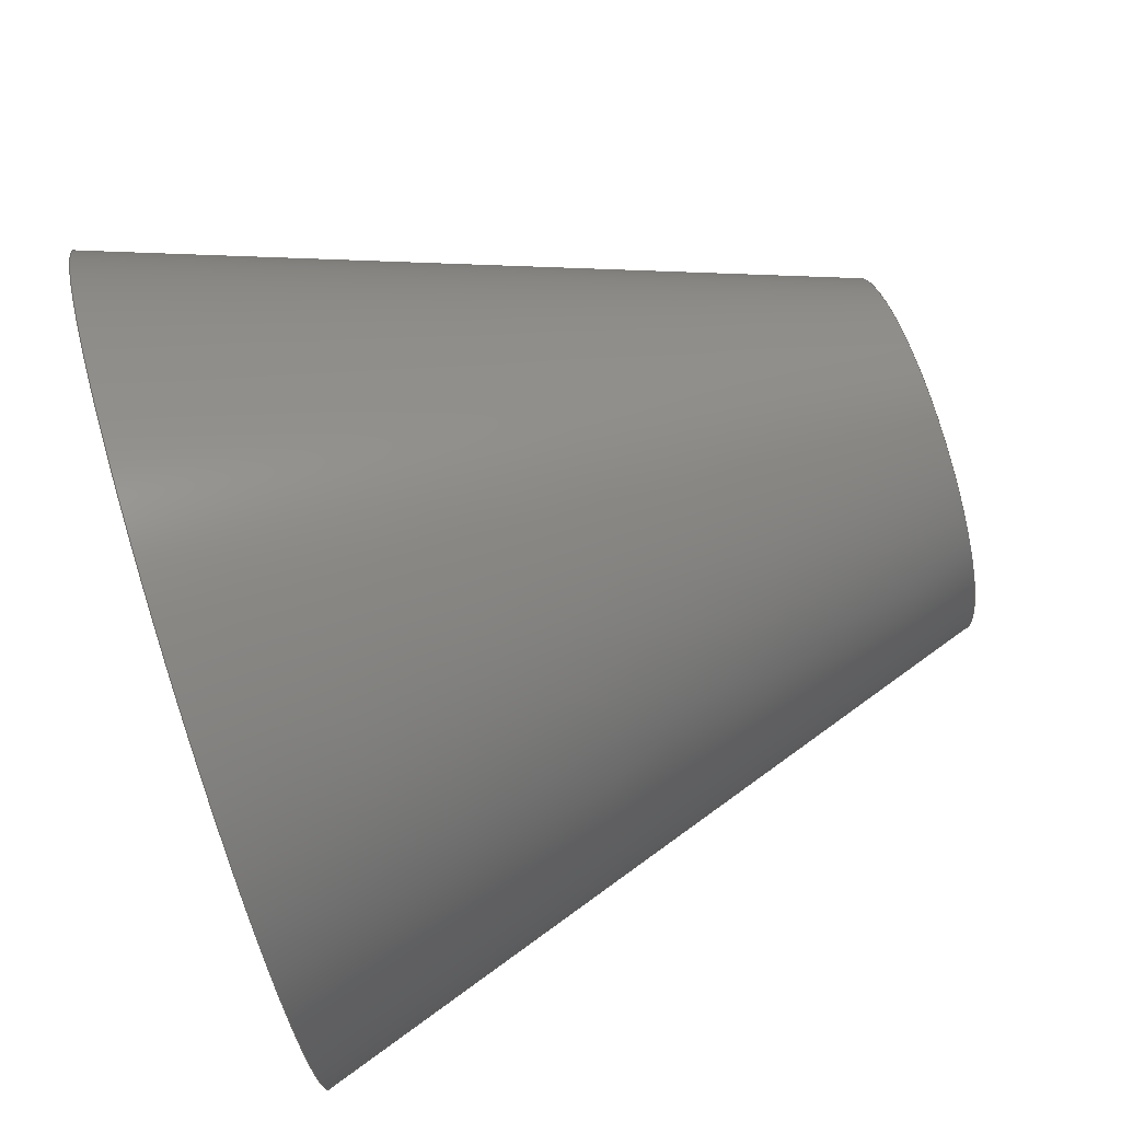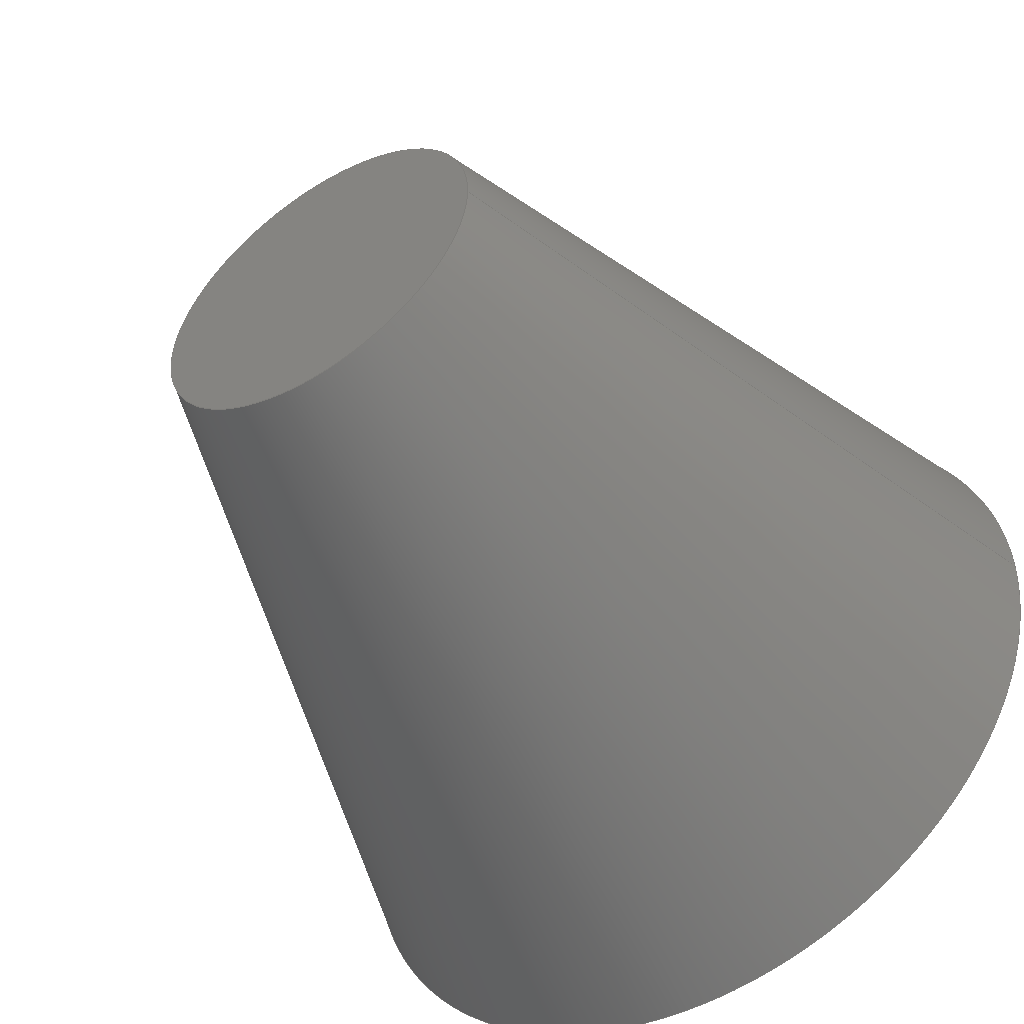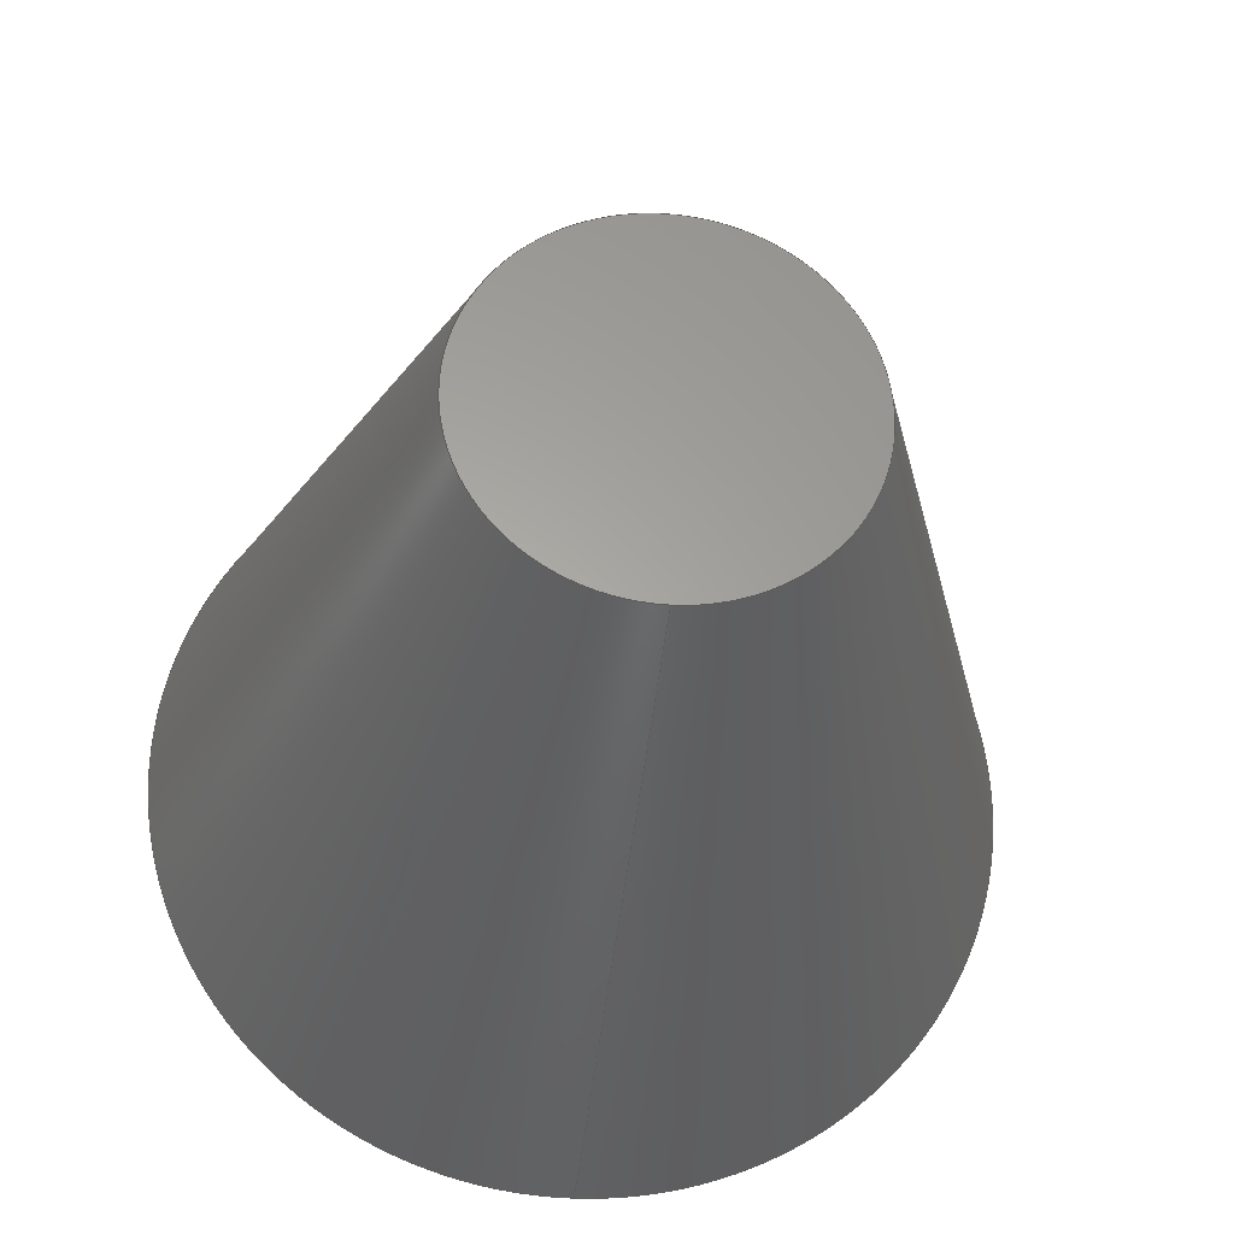
<metadata>
{"format":"step","ext":"step","renderer":"f3d","projection":"perspective","resolution":1024,"background":"white","views":[{"elev":77.9,"azim":162.7,"up":"+Y"},{"elev":-50.9,"azim":-57.3,"up":"+Y"},{"elev":-28.0,"azim":-96.4,"up":"+Z"}]}
</metadata>
<code>
ISO-10303-21;
DATA;
#1 = SECURITY_CLASSIFICATION ( '', '', #27 ) ;
#2 = CONICAL_SURFACE ( 'NONE', #52, 233.3, 0.3218 ) ;
#3 = CALENDAR_DATE ( 2022, 3, 4 ) ;
#4 = ORIENTED_EDGE ( 'NONE', *, *, #108, .T. ) ;
#5 = ADVANCED_FACE ( 'NONE', ( #241 ), #239, .F. ) ;
#6 = AXIS2_PLACEMENT_3D ( 'NONE', #193, #35, #115 ) ;
#7 = FACE_OUTER_BOUND ( 'NONE', #137, .T. ) ;
#8 = PLANE ( 'NONE',  #240 ) ;
#9 = CARTESIAN_POINT ( 'NONE',  ( -200, 0, 0 ) ) ;
#10 = DIRECTION ( 'NONE',  ( 0, 0, -1 ) ) ;
#11 = ORIENTED_EDGE ( 'NONE', *, *, #67, .T. ) ;
#12 = DIRECTION ( 'NONE',  ( 1, -0, -0 ) ) ;
#13 = PERSON_AND_ORGANIZATION_ROLE ( 'creator' ) ;
#14 = PERSON_AND_ORGANIZATION ( #189, #19 ) ;
#15 = APPLICATION_CONTEXT ( 'configuration controlled 3d designs of mechanical parts and assemblies' ) ;
#16 = CC_DESIGN_SECURITY_CLASSIFICATION ( #1, ( #222 ) ) ;
#17 = CIRCLE ( 'NONE', #88, 60 ) ;
#18 = ORIENTED_EDGE ( 'NONE', *, *, #108, .F. ) ;
#19 = ORGANIZATION ( 'UNSPECIFIED', 'UNSPECIFIED', '' ) ;
#20 = CONICAL_SURFACE ( 'NONE', #155, 60, 0.3218 ) ;
#21 = SHAPE_DEFINITION_REPRESENTATION ( #187, #204 ) ;
#22 = AXIS2_PLACEMENT_3D ( 'NONE', #58, #37, #168 ) ;
#23 = EDGE_LOOP ( 'NONE', ( #206, #68 ) ) ;
#24 = ADVANCED_FACE ( 'NONE', ( #26 ), #8, .T. ) ;
#25 = COORDINATED_UNIVERSAL_TIME_OFFSET ( 5, 0, .BEHIND. ) ;
#26 = FACE_OUTER_BOUND ( 'NONE', #220, .T. ) ;
#27 = SECURITY_CLASSIFICATION_LEVEL ( 'unclassified' ) ;
#28 = CC_DESIGN_PERSON_AND_ORGANIZATION_ASSIGNMENT ( #56, #13, ( #178 ) ) ;
#29 = DIRECTION ( 'NONE',  ( 0, 0, -1 ) ) ;
#30 = DIRECTION ( 'NONE',  ( -0, 0, -1 ) ) ;
#31 = DIRECTION ( 'NONE',  ( 1, -0, -0 ) ) ;
#32 = DIRECTION ( 'NONE',  ( 1, 0, -0 ) ) ;
#33 = CARTESIAN_POINT ( 'NONE',  ( -140, 0, -60 ) ) ;
#34 = CARTESIAN_POINT ( 'NONE',  ( -200, 0, 0 ) ) ;
#35 = DIRECTION ( 'NONE',  ( 1, -0, -0 ) ) ;
#36 = CARTESIAN_POINT ( 'NONE',  ( 200, 0, -233.3 ) ) ;
#37 = DIRECTION ( 'NONE',  ( 1, -0, -0 ) ) ;
#38 = APPROVAL_DATE_TIME ( #87, #136 ) ;
#39 = VERTEX_POINT ( 'NONE', #192 ) ;
#40 = EDGE_CURVE ( 'NONE', #63, #175, #179, .T. ) ;
#41 = APPROVAL_STATUS ( 'not_yet_approved' ) ;
#42 = CC_DESIGN_PERSON_AND_ORGANIZATION_ASSIGNMENT ( #170, #43, ( #146 ) ) ;
#43 = PERSON_AND_ORGANIZATION_ROLE ( 'design_owner' ) ;
#44 = EDGE_CURVE ( 'NONE', #145, #86, #208, .T. ) ;
#45 = ORIENTED_EDGE ( 'NONE', *, *, #60, .T. ) ;
#46 = MANIFOLD_SOLID_BREP ( 'Revolve1', #128 ) ;
#47 = PERSON_AND_ORGANIZATION ( #189, #19 ) ;
#48 = EDGE_CURVE ( 'NONE', #190, #145, #226, .T. ) ;
#49 = ORIENTED_EDGE ( 'NONE', *, *, #48, .T. ) ;
#50 = VECTOR ( 'NONE', #229, 1000 ) ;
#51 = COORDINATED_UNIVERSAL_TIME_OFFSET ( 5, 0, .BEHIND. ) ;
#52 = AXIS2_PLACEMENT_3D ( 'NONE', #130, #148, #244 ) ;
#53 = CIRCLE ( 'NONE', #172, 173.3 ) ;
#54 = DIRECTION ( 'NONE',  ( 1, -0, -0 ) ) ;
#55 = DIRECTION ( 'NONE',  ( -0, 0, -1 ) ) ;
#56 = PERSON_AND_ORGANIZATION ( #189, #19 ) ;
#57 = CARTESIAN_POINT ( 'NONE',  ( -200, 2.041e-14, 100 ) ) ;
#58 = CARTESIAN_POINT ( 'NONE',  ( 200, 0, 0 ) ) ;
#59 = DIRECTION ( 'NONE',  ( 1, 0, 0 ) ) ;
#60 = EDGE_CURVE ( 'NONE', #158, #86, #160, .T. ) ;
#61 = APPLICATION_PROTOCOL_DEFINITION ( 'international standard', 'config_control_design', 1994, #15 ) ;
#62 = CC_DESIGN_APPROVAL ( #66, ( #178 ) ) ;
#63 = VERTEX_POINT ( 'NONE', #65 ) ;
#64 = DIRECTION ( 'NONE',  ( 1, -0, -0 ) ) ;
#65 = CARTESIAN_POINT ( 'NONE',  ( -200, 0, -100 ) ) ;
#66 = APPROVAL ( #83, 'UNSPECIFIED' ) ;
#67 = EDGE_CURVE ( 'NONE', #175, #63, #147, .T. ) ;
#68 = ORIENTED_EDGE ( 'NONE', *, *, #67, .F. ) ;
#69 = EDGE_LOOP ( 'NONE', ( #165, #124 ) ) ;
#70 = APPROVAL_DATE_TIME ( #254, #66 ) ;
#71 = AXIS2_PLACEMENT_3D ( 'NONE', #9, #149, #216 ) ;
#72 = ADVANCED_FACE ( 'NONE', ( #7 ), #20, .F. ) ;
#73 = FACE_OUTER_BOUND ( 'NONE', #23, .T. ) ;
#74 = CC_DESIGN_APPROVAL ( #136, ( #222 ) ) ;
#75 = DIRECTION ( 'NONE',  ( 0, 0, -1 ) ) ;
#76 = ORIENTED_EDGE ( 'NONE', *, *, #60, .F. ) ;
#77 = CARTESIAN_POINT ( 'NONE',  ( -200, 0, 0 ) ) ;
#78 = CARTESIAN_POINT ( 'NONE',  ( -140, 1.429e-14, 60 ) ) ;
#79 = CARTESIAN_POINT ( 'NONE',  ( 200, 0, 0 ) ) ;
#80 = PERSON_AND_ORGANIZATION_ROLE ( 'design_supplier' ) ;
#81 = APPLICATION_CONTEXT ( 'configuration controlled 3d designs of mechanical parts and assemblies' ) ;
#82 = CC_DESIGN_PERSON_AND_ORGANIZATION_ASSIGNMENT ( #14, #152, ( #222 ) ) ;
#83 = APPROVAL_STATUS ( 'not_yet_approved' ) ;
#84 = LINE ( 'NONE', #250, #173 ) ;
#85 = DIRECTION ( 'NONE',  ( 0.9487, 3.873e-17, 0.3162 ) ) ;
#86 = VERTEX_POINT ( 'NONE', #100 ) ;
#87 = DATE_AND_TIME ( #3, #101 ) ;
#88 = AXIS2_PLACEMENT_3D ( 'NONE', #151, #31, #196 ) ;
#89 = FACE_BOUND ( 'NONE', #69, .T. ) ;
#90 = CC_DESIGN_PERSON_AND_ORGANIZATION_ASSIGNMENT ( #47, #80, ( #222 ) ) ;
#91 = ORIENTED_EDGE ( 'NONE', *, *, #44, .T. ) ;
#92 = CALENDAR_DATE ( 2022, 3, 4 ) ;
#93 = CC_DESIGN_DATE_AND_TIME_ASSIGNMENT ( #238, #200, ( #1 ) ) ;
#94 = ADVANCED_FACE ( 'NONE', ( #109 ), #113, .T. ) ;
#95 = AXIS2_PLACEMENT_3D ( 'NONE', #79, #211, #75 ) ;
#96 = CARTESIAN_POINT ( 'NONE',  ( 200, 2.123e-14, 173.3 ) ) ;
#97 = ORIENTED_EDGE ( 'NONE', *, *, #159, .F. ) ;
#98 = CARTESIAN_POINT ( 'NONE',  ( 200, 0, 0 ) ) ;
#99 = DIRECTION ( 'NONE',  ( 0.9487, 0, -0.3162 ) ) ;
#100 = CARTESIAN_POINT ( 'NONE',  ( 200, 0, -173.3 ) ) ;
#101 = LOCAL_TIME ( 9, 49, 36, #123 ) ;
#102 = CARTESIAN_POINT ( 'NONE',  ( 200, 0, -233.3 ) ) ;
#103 =( LENGTH_UNIT ( ) NAMED_UNIT ( * ) SI_UNIT ( .MILLI., .METRE. ) );
#104 = VERTEX_POINT ( 'NONE', #102 ) ;
#105 = LINE ( 'NONE', #36, #50 ) ;
#106 = PERSON_AND_ORGANIZATION ( #189, #19 ) ;
#107 = APPROVAL ( #143, 'UNSPECIFIED' ) ;
#108 = EDGE_CURVE ( 'NONE', #39, #104, #126, .T. ) ;
#109 = FACE_OUTER_BOUND ( 'NONE', #111, .T. ) ;
#110 = LOCAL_TIME ( 9, 49, 36, #150 ) ;
#111 = EDGE_LOOP ( 'NONE', ( #215, #243, #180, #97 ) ) ;
#112 = EDGE_CURVE ( 'NONE', #86, #145, #53, .T. ) ;
#113 = CONICAL_SURFACE ( 'NONE', #95, 233.3, 0.3218 ) ;
#114 = CARTESIAN_POINT ( 'NONE',  ( -140, 60, 0 ) ) ;
#115 = DIRECTION ( 'NONE',  ( 0, 0, -1 ) ) ;
#116 = ORIENTED_EDGE ( 'NONE', *, *, #219, .F. ) ;
#117 = DIRECTION ( 'NONE',  ( 0, 0, -1 ) ) ;
#118 = CC_DESIGN_APPROVAL ( #107, ( #1 ) ) ;
#119 = EDGE_CURVE ( 'NONE', #158, #190, #223, .T. ) ;
#120 = EDGE_LOOP ( 'NONE', ( #161, #11, #224, #18 ) ) ;
#121 = APPROVAL_PERSON_ORGANIZATION ( #106, #136, #169 ) ;
#122 = EDGE_LOOP ( 'NONE', ( #236, #4 ) ) ;
#123 = COORDINATED_UNIVERSAL_TIME_OFFSET ( 5, 0, .BEHIND. ) ;
#124 = ORIENTED_EDGE ( 'NONE', *, *, #44, .F. ) ;
#125 = PRODUCT_RELATED_PRODUCT_CATEGORY ( 'detail', '', ( #146 ) ) ;
#126 = CIRCLE ( 'NONE', #138, 233.3 ) ;
#127 = EDGE_CURVE ( 'NONE', #104, #39, #183, .T. ) ;
#128 = CLOSED_SHELL ( 'NONE', ( #5, #94, #24, #207, #141, #184, #72 ) ) ;
#129 = DIRECTION ( 'NONE',  ( 0, 0, -1 ) ) ;
#130 = CARTESIAN_POINT ( 'NONE',  ( 200, 0, 0 ) ) ;
#131 = CARTESIAN_POINT ( 'NONE',  ( 0, 0, 0 ) ) ;
#132 = APPROVAL_PERSON_ORGANIZATION ( #225, #66, #218 ) ;
#133 = FACE_OUTER_BOUND ( 'NONE', #122, .T. ) ;
#134 = AXIS2_PLACEMENT_3D ( 'NONE', #228, #210, #129 ) ;
#135 = LOCAL_TIME ( 9, 49, 36, #194 ) ;
#136 = APPROVAL ( #41, 'UNSPECIFIED' ) ;
#137 = EDGE_LOOP ( 'NONE', ( #182, #230, #45, #140 ) ) ;
#138 = AXIS2_PLACEMENT_3D ( 'NONE', #166, #217, #117 ) ;
#139 = DATE_AND_TIME ( #199, #110 ) ;
#140 = ORIENTED_EDGE ( 'NONE', *, *, #112, .T. ) ;
#141 = ADVANCED_FACE ( 'NONE', ( #253 ), #2, .T. ) ;
#142 = AXIS2_PLACEMENT_3D ( 'NONE', #34, #64, #221 ) ;
#143 = APPROVAL_STATUS ( 'not_yet_approved' ) ;
#144 = DIRECTION ( 'NONE',  ( 0, 0, 1 ) ) ;
#145 = VERTEX_POINT ( 'NONE', #96 ) ;
#146 = PRODUCT ( 'ClientNozzle_Default_sldprt', 'ClientNozzle_Default_sldprt', '', ( #171 ) ) ;
#147 = CIRCLE ( 'NONE', #227, 100 ) ;
#148 = DIRECTION ( 'NONE',  ( 1, -0, -0 ) ) ;
#149 = DIRECTION ( 'NONE',  ( -1, 0, 0 ) ) ;
#150 = COORDINATED_UNIVERSAL_TIME_OFFSET ( 5, 0, .BEHIND. ) ;
#151 = CARTESIAN_POINT ( 'NONE',  ( -140, 0, 0 ) ) ;
#152 = PERSON_AND_ORGANIZATION_ROLE ( 'creator' ) ;
#153 = DATE_TIME_ROLE ( 'creation_date' ) ;
#154 = APPLICATION_PROTOCOL_DEFINITION ( 'international standard', 'config_control_design', 1994, #81 ) ;
#155 = AXIS2_PLACEMENT_3D ( 'NONE', #188, #12, #10 ) ;
#156 = DIRECTION ( 'NONE',  ( 1, -0, -0 ) ) ;
#157 = LOCAL_TIME ( 9, 49, 36, #25 ) ;
#158 = VERTEX_POINT ( 'NONE', #33 ) ;
#159 = EDGE_CURVE ( 'NONE', #63, #104, #105, .T. ) ;
#160 = LINE ( 'NONE', #212, #234 ) ;
#161 = ORIENTED_EDGE ( 'NONE', *, *, #163, .F. ) ;
#162 = AXIS2_PLACEMENT_3D ( 'NONE', #131, #144, #59 ) ;
#163 = EDGE_CURVE ( 'NONE', #175, #39, #84, .T. ) ;
#164 = PLANE ( 'NONE',  #252 ) ;
#165 = ORIENTED_EDGE ( 'NONE', *, *, #112, .F. ) ;
#166 = CARTESIAN_POINT ( 'NONE',  ( 200, 0, 0 ) ) ;
#167 = CARTESIAN_POINT ( 'NONE',  ( -140, 0, 0 ) ) ;
#168 = DIRECTION ( 'NONE',  ( 0, 0, -1 ) ) ;
#169 = APPROVAL_ROLE ( '' ) ;
#170 = PERSON_AND_ORGANIZATION ( #189, #19 ) ;
#171 = MECHANICAL_CONTEXT ( 'NONE', #81, 'mechanical' ) ;
#172 = AXIS2_PLACEMENT_3D ( 'NONE', #98, #195, #209 ) ;
#173 = VECTOR ( 'NONE', #191, 1000 ) ;
#174 = CARTESIAN_POINT ( 'NONE',  ( -140, 7.348e-15, 60 ) ) ;
#175 = VERTEX_POINT ( 'NONE', #57 ) ;
#176 = DATE_AND_TIME ( #232, #157 ) ;
#177 = DESIGN_CONTEXT ( 'detailed design', #15, 'design' ) ;
#178 = PRODUCT_DEFINITION ( 'UNKNOWN', '', #222, #177 ) ;
#179 = CIRCLE ( 'NONE', #142, 100 ) ;
#180 = ORIENTED_EDGE ( 'NONE', *, *, #127, .F. ) ;
#181 = PERSON_AND_ORGANIZATION ( #189, #19 ) ;
#182 = ORIENTED_EDGE ( 'NONE', *, *, #48, .F. ) ;
#183 = CIRCLE ( 'NONE', #6, 233.3 ) ;
#184 = ADVANCED_FACE ( 'NONE', ( #133, #89 ), #164, .T. ) ;
#185 = AXIS2_PLACEMENT_3D ( 'NONE', #167, #54, #246 ) ;
#186 = APPROVAL_ROLE ( '' ) ;
#187 = PRODUCT_DEFINITION_SHAPE ( 'NONE', 'NONE',  #178 ) ;
#188 = CARTESIAN_POINT ( 'NONE',  ( -140, 0, 0 ) ) ;
#189 = PERSON ( 'UNSPECIFIED', 'UNSPECIFIED', 'UNSPECIFIED', ('UNSPECIFIED'), ('UNSPECIFIED'), ('UNSPECIFIED') ) ;
#190 = VERTEX_POINT ( 'NONE', #78 ) ;
#191 = DIRECTION ( 'NONE',  ( 0.9487, 3.873e-17, 0.3162 ) ) ;
#192 = CARTESIAN_POINT ( 'NONE',  ( 200, 2.858e-14, 233.3 ) ) ;
#193 = CARTESIAN_POINT ( 'NONE',  ( 200, 0, 0 ) ) ;
#194 = COORDINATED_UNIVERSAL_TIME_OFFSET ( 5, 0, .BEHIND. ) ;
#195 = DIRECTION ( 'NONE',  ( 1, -0, -0 ) ) ;
#196 = DIRECTION ( 'NONE',  ( 0, 0, -1 ) ) ;
#197 = CC_DESIGN_DATE_AND_TIME_ASSIGNMENT ( #139, #153, ( #178 ) ) ;
#198 = ORIENTED_EDGE ( 'NONE', *, *, #119, .T. ) ;
#199 = CALENDAR_DATE ( 2022, 3, 4 ) ;
#200 = DATE_TIME_ROLE ( 'classification_date' ) ;
#201 =( GEOMETRIC_REPRESENTATION_CONTEXT ( 3 ) GLOBAL_UNCERTAINTY_ASSIGNED_CONTEXT ( ( #247 ) ) GLOBAL_UNIT_ASSIGNED_CONTEXT ( ( #103, #251, #233 ) ) REPRESENTATION_CONTEXT ( 'NONE', 'WORKASPACE' ) );
#202 = ORIENTED_EDGE ( 'NONE', *, *, #219, .T. ) ;
#203 = VECTOR ( 'NONE', #85, 1000 ) ;
#204 = ADVANCED_BREP_SHAPE_REPRESENTATION ( 'ClientNozzle_Default_sldprt', ( #46, #162 ), #201 ) ;
#205 = LOCAL_TIME ( 9, 49, 36, #51 ) ;
#206 = ORIENTED_EDGE ( 'NONE', *, *, #40, .F. ) ;
#207 = ADVANCED_FACE ( 'NONE', ( #73 ), #231, .T. ) ;
#208 = CIRCLE ( 'NONE', #22, 173.3 ) ;
#209 = DIRECTION ( 'NONE',  ( 0, 0, -1 ) ) ;
#210 = DIRECTION ( 'NONE',  ( 1, -0, -0 ) ) ;
#211 = DIRECTION ( 'NONE',  ( 1, -0, -0 ) ) ;
#212 = CARTESIAN_POINT ( 'NONE',  ( -140, 0, -60 ) ) ;
#213 = CARTESIAN_POINT ( 'NONE',  ( 200, 233.3, 0 ) ) ;
#214 = APPROVAL_PERSON_ORGANIZATION ( #181, #107, #186 ) ;
#215 = ORIENTED_EDGE ( 'NONE', *, *, #40, .T. ) ;
#216 = DIRECTION ( 'NONE',  ( 0, 0, 1 ) ) ;
#217 = DIRECTION ( 'NONE',  ( 1, -0, -0 ) ) ;
#218 = APPROVAL_ROLE ( '' ) ;
#219 = EDGE_CURVE ( 'NONE', #190, #158, #17, .T. ) ;
#220 = EDGE_LOOP ( 'NONE', ( #198, #202 ) ) ;
#221 = DIRECTION ( 'NONE',  ( 0, 0, -1 ) ) ;
#222 = PRODUCT_DEFINITION_FORMATION_WITH_SPECIFIED_SOURCE ( 'ANY', '', #146, .NOT_KNOWN. ) ;
#223 = CIRCLE ( 'NONE', #185, 60 ) ;
#224 = ORIENTED_EDGE ( 'NONE', *, *, #159, .T. ) ;
#225 = PERSON_AND_ORGANIZATION ( #189, #19 ) ;
#226 = LINE ( 'NONE', #174, #203 ) ;
#227 = AXIS2_PLACEMENT_3D ( 'NONE', #77, #156, #29 ) ;
#228 = CARTESIAN_POINT ( 'NONE',  ( -140, 0, 0 ) ) ;
#229 = DIRECTION ( 'NONE',  ( 0.9487, 0, -0.3162 ) ) ;
#230 = ORIENTED_EDGE ( 'NONE', *, *, #119, .F. ) ;
#231 = PLANE ( 'NONE',  #71 ) ;
#232 = CALENDAR_DATE ( 2022, 3, 4 ) ;
#233 =( NAMED_UNIT ( * ) SI_UNIT ( $, .STERADIAN. ) SOLID_ANGLE_UNIT ( ) );
#234 = VECTOR ( 'NONE', #99, 1000 ) ;
#235 = CC_DESIGN_PERSON_AND_ORGANIZATION_ASSIGNMENT ( #242, #237, ( #1 ) ) ;
#236 = ORIENTED_EDGE ( 'NONE', *, *, #127, .T. ) ;
#237 = PERSON_AND_ORGANIZATION_ROLE ( 'classification_officer' ) ;
#238 = DATE_AND_TIME ( #92, #135 ) ;
#239 = CONICAL_SURFACE ( 'NONE', #134, 60, 0.3218 ) ;
#240 = AXIS2_PLACEMENT_3D ( 'NONE', #114, #32, #30 ) ;
#241 = FACE_OUTER_BOUND ( 'NONE', #255, .T. ) ;
#242 = PERSON_AND_ORGANIZATION ( #189, #19 ) ;
#243 = ORIENTED_EDGE ( 'NONE', *, *, #163, .T. ) ;
#244 = DIRECTION ( 'NONE',  ( 0, 0, -1 ) ) ;
#245 = APPROVAL_DATE_TIME ( #176, #107 ) ;
#246 = DIRECTION ( 'NONE',  ( 0, 0, -1 ) ) ;
#247 = UNCERTAINTY_MEASURE_WITH_UNIT (LENGTH_MEASURE( 1e-05 ), #103, 'distance_accuracy_value', 'NONE');
#248 = DIRECTION ( 'NONE',  ( 1, 0, -0 ) ) ;
#249 = CALENDAR_DATE ( 2022, 3, 4 ) ;
#250 = CARTESIAN_POINT ( 'NONE',  ( 200, 2.858e-14, 233.3 ) ) ;
#251 =( NAMED_UNIT ( * ) PLANE_ANGLE_UNIT ( ) SI_UNIT ( $, .RADIAN. ) );
#252 = AXIS2_PLACEMENT_3D ( 'NONE', #213, #248, #55 ) ;
#253 = FACE_OUTER_BOUND ( 'NONE', #120, .T. ) ;
#254 = DATE_AND_TIME ( #249, #205 ) ;
#255 = EDGE_LOOP ( 'NONE', ( #116, #49, #91, #76 ) ) ;
ENDSEC;
END-ISO-10303-21;

</code>
